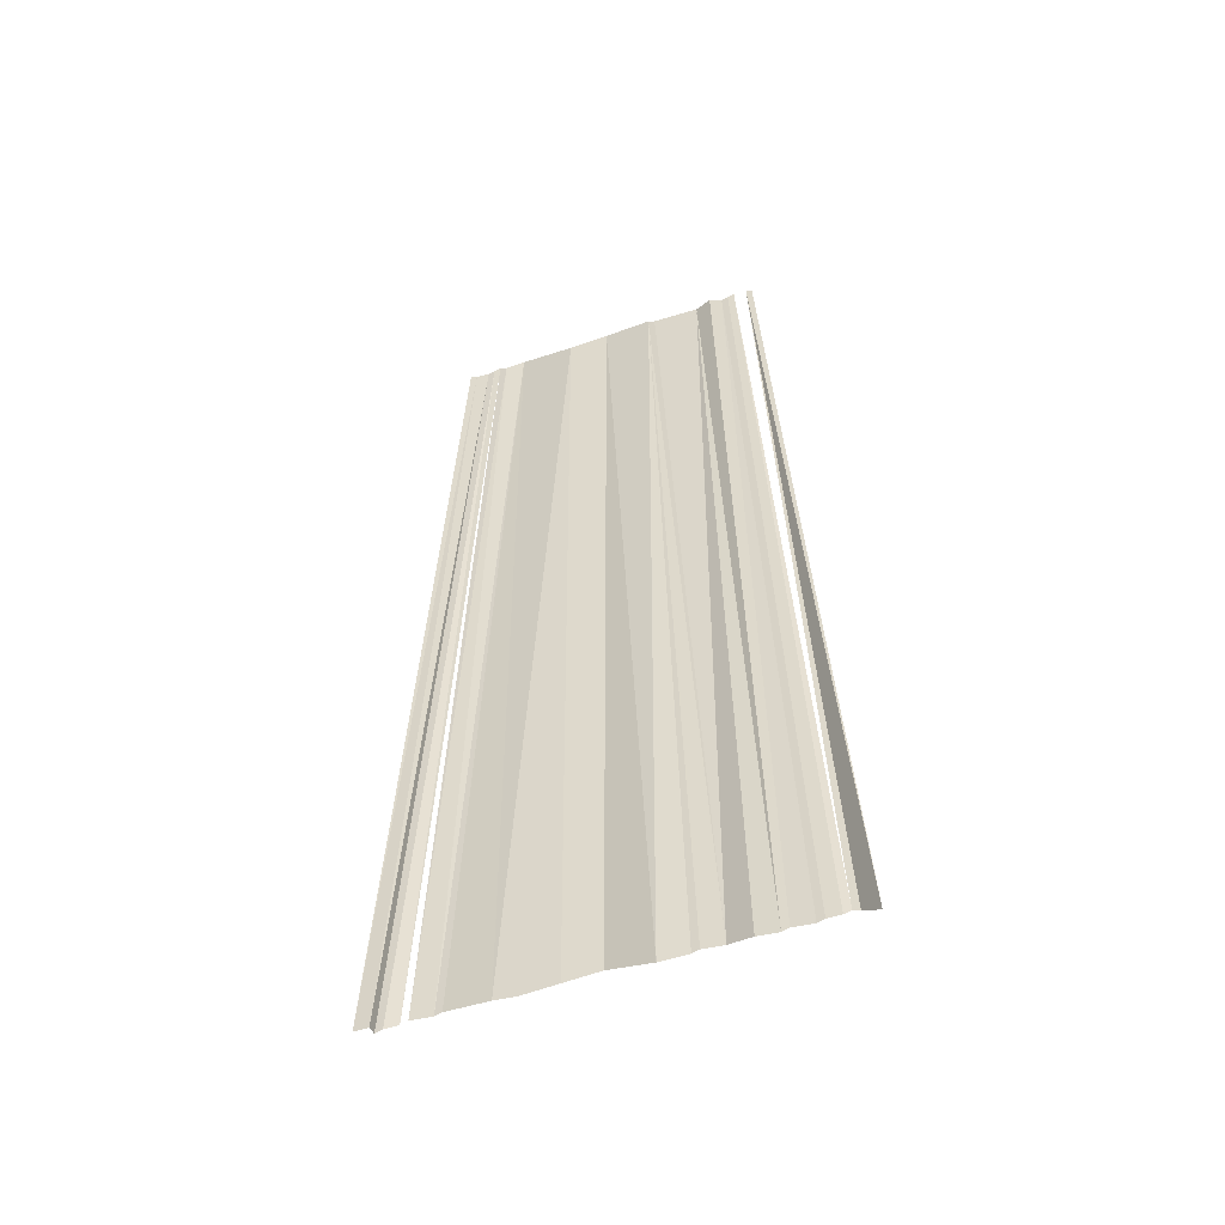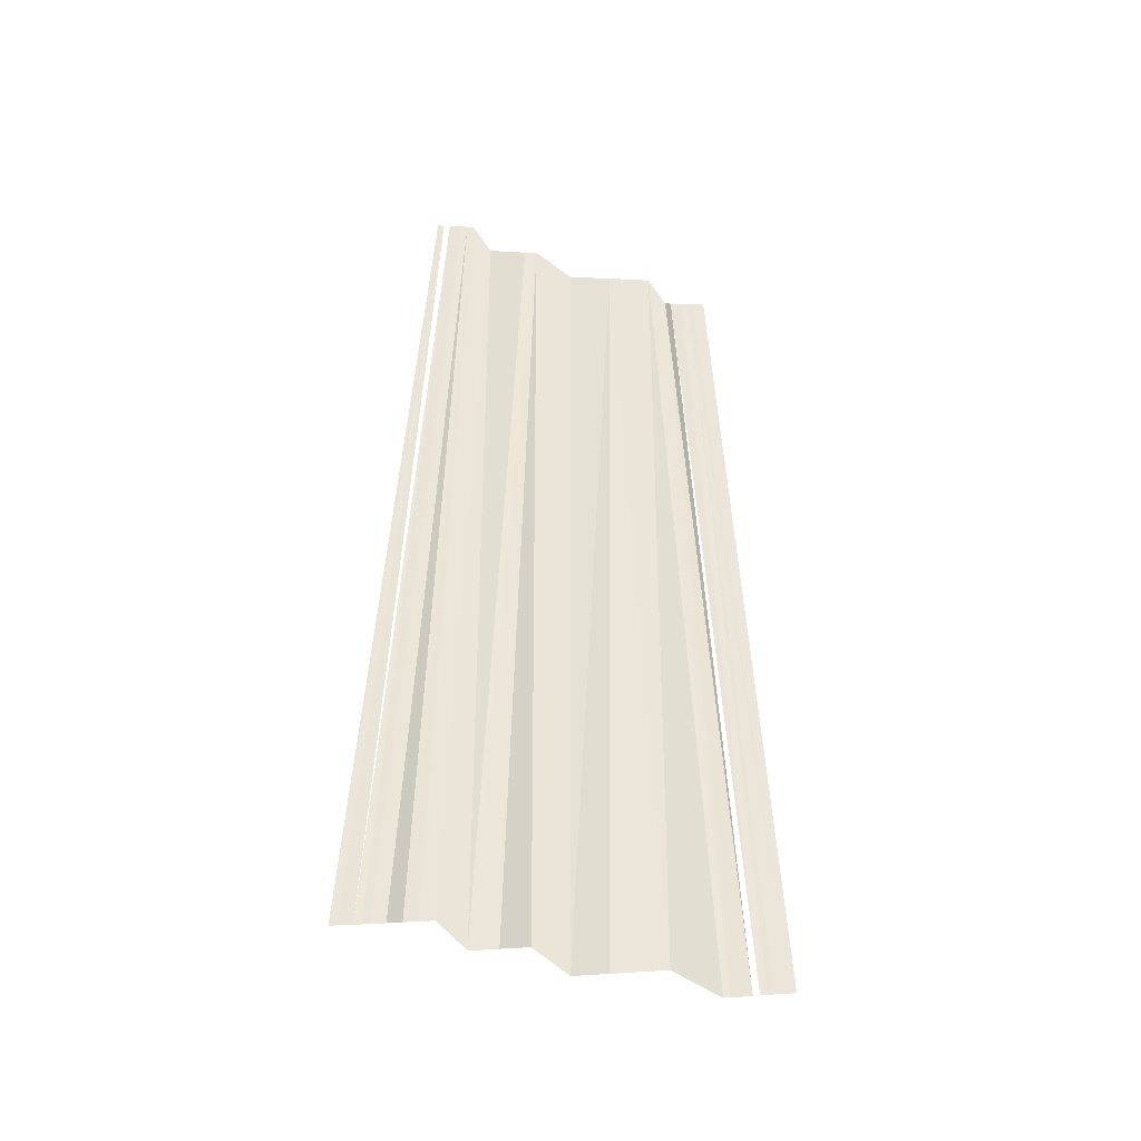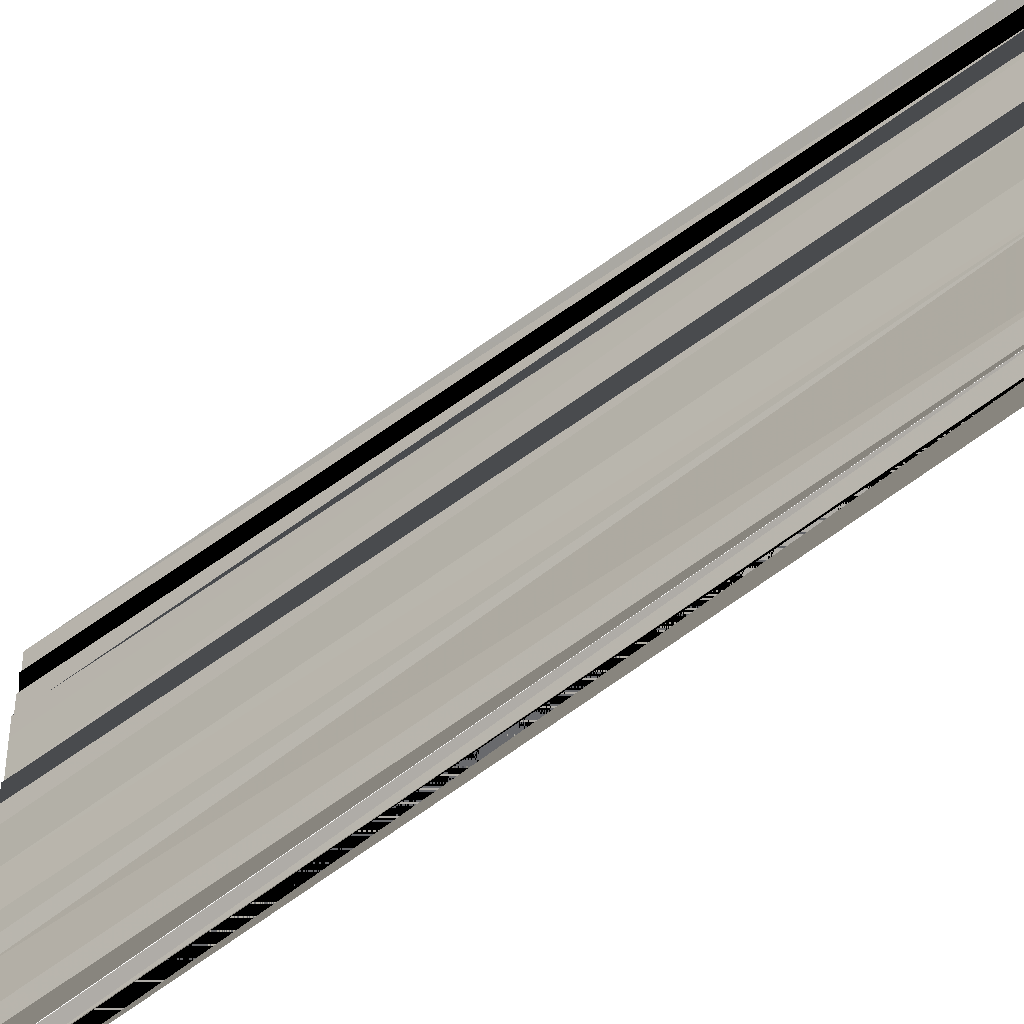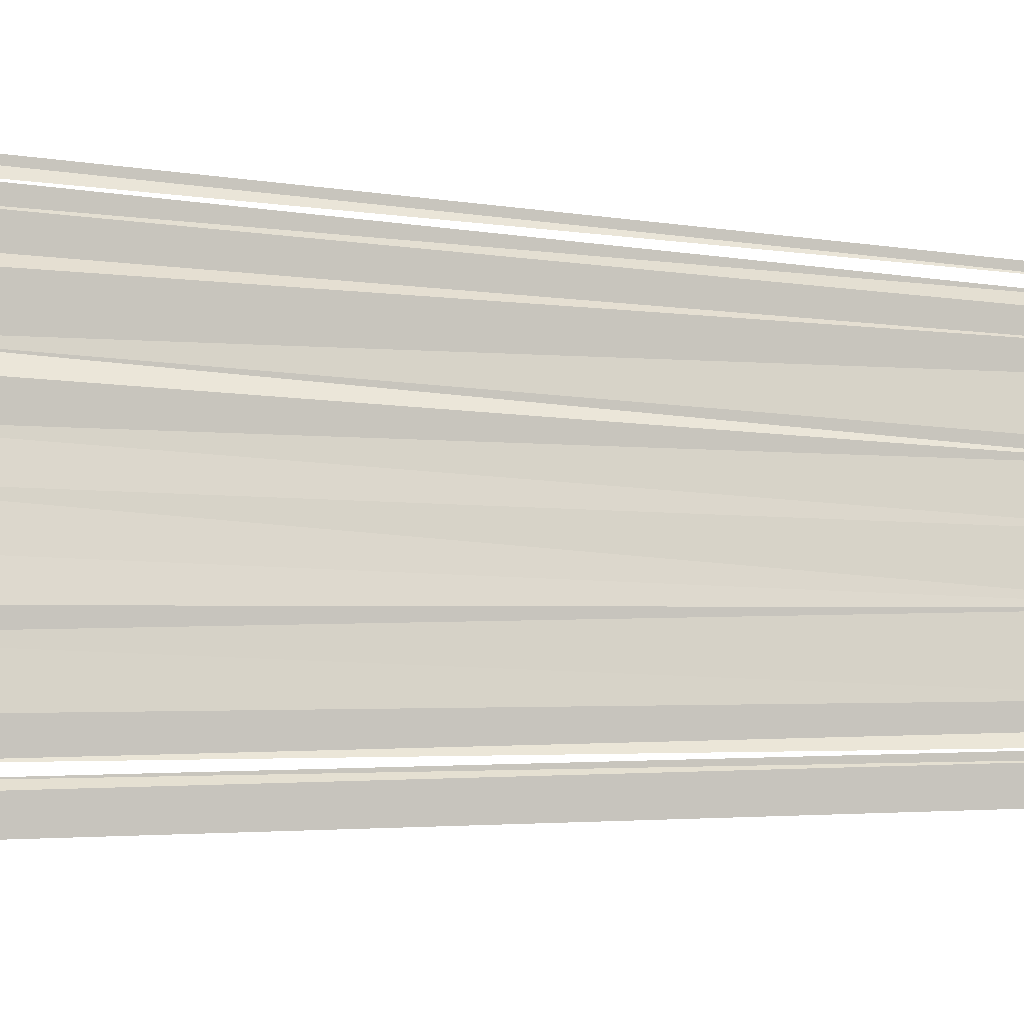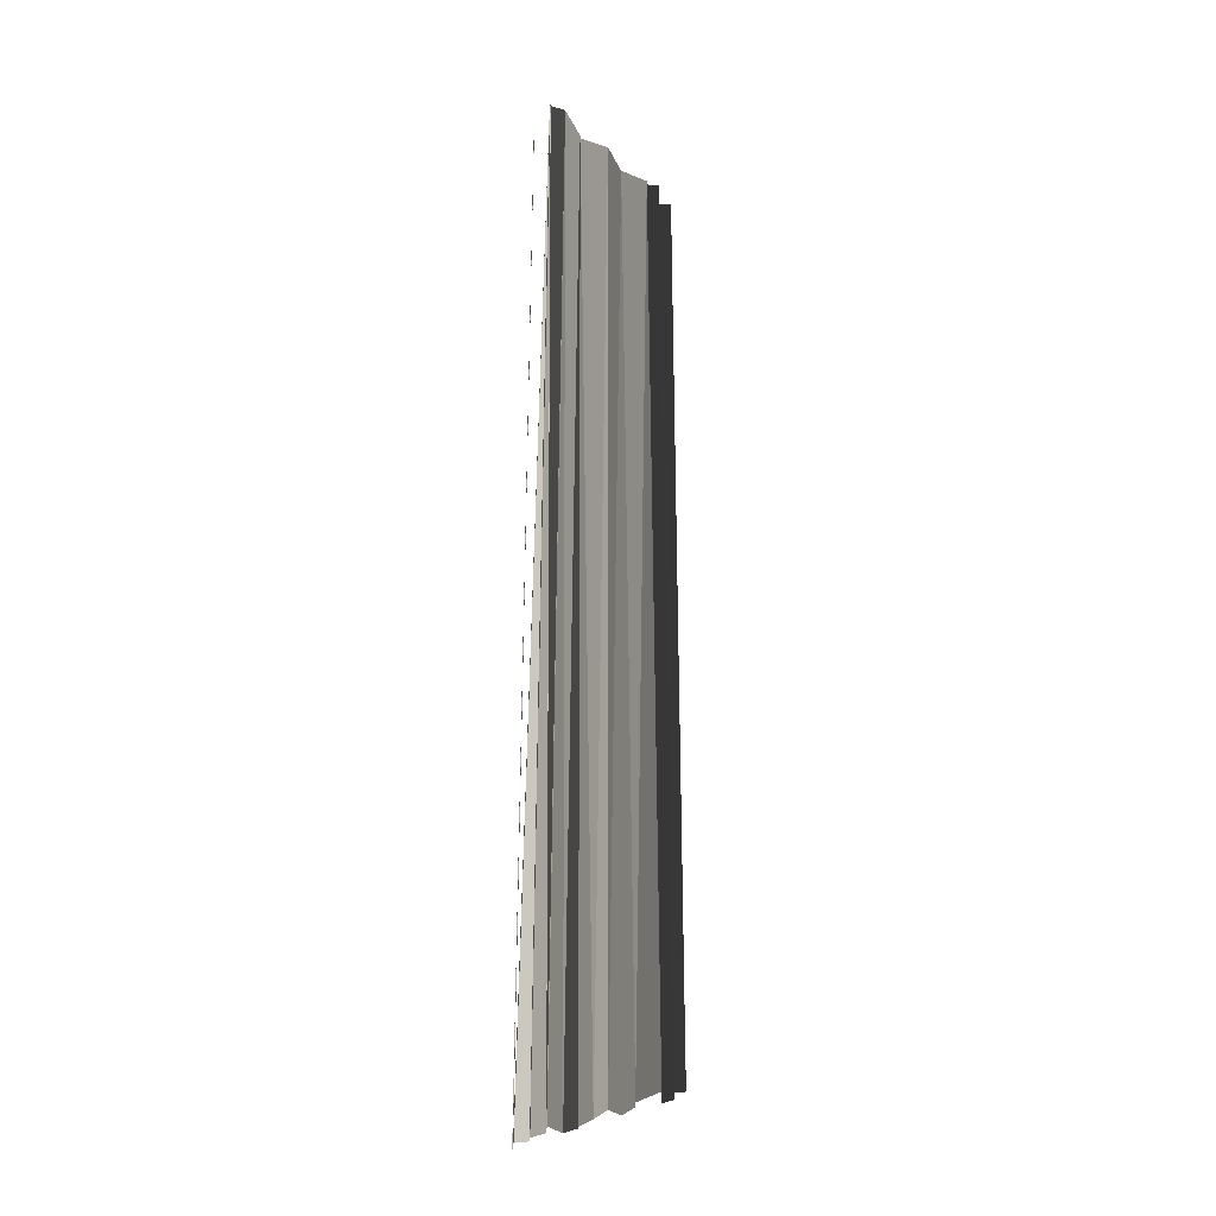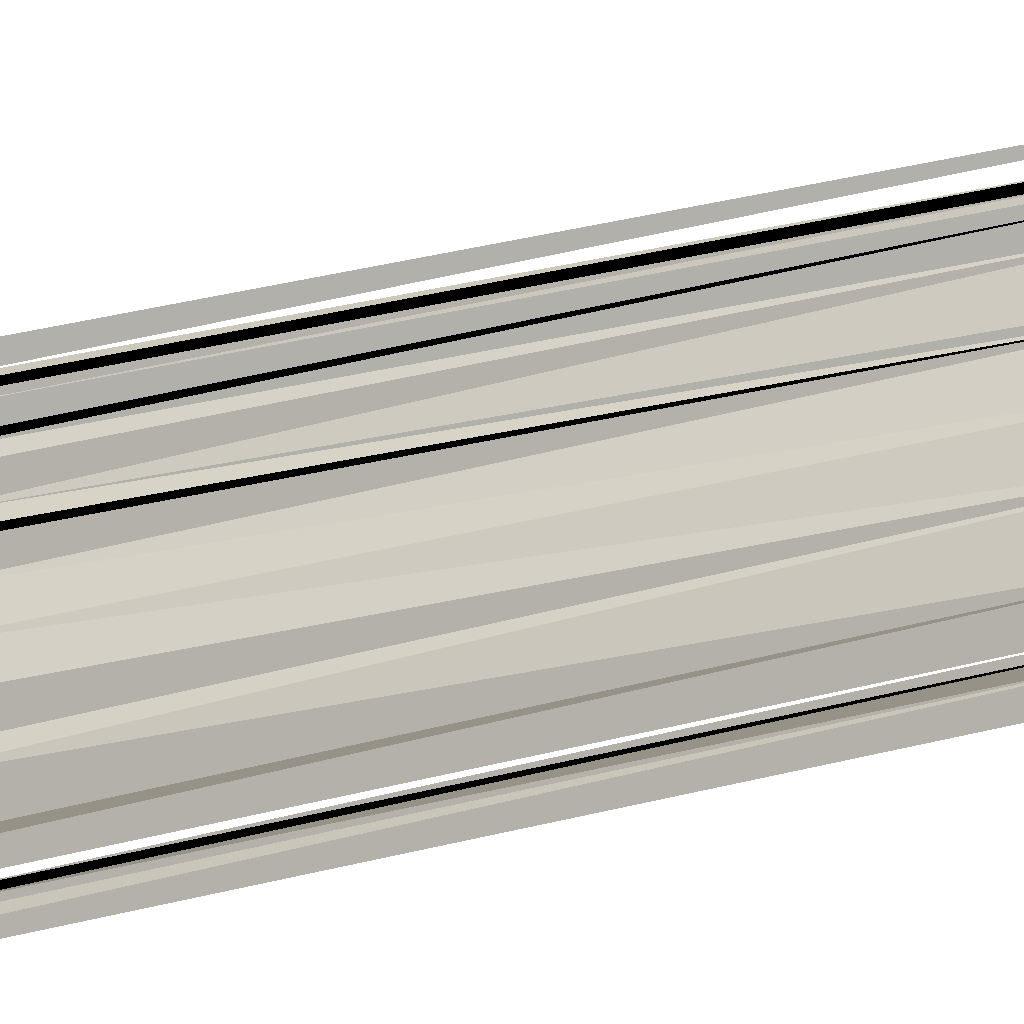
<metadata>
{"format":"obj","ext":"obj","renderer":"f3d","projection":"perspective","resolution":1024,"background":"white","views":[{"elev":-50.7,"azim":-69.8,"up":"+Y"},{"elev":-42.5,"azim":69.1,"up":"+Y"},{"elev":-48.7,"azim":132.2,"up":"+Z"},{"elev":-12.1,"azim":79.9,"up":"+Z"},{"elev":-6.9,"azim":22.4,"up":"+Y"},{"elev":-24.5,"azim":115.5,"up":"+Z"}]}
</metadata>
<code>
o 6976
v 2159 1898 14.98
v 2159 1898 14.98
v 2159 1898 14.98
v 2159 1898 14.98
v 2159 1898 14.98
v 2159 1898 14.98
v 2159 1898 14.98
v 2159 1898 14.98
v 2159 1898 14.98
v 2159 1898 14.98
v 2159 1898 14.98
v 2159 1898 14.98
v 2159 1898 14.98
v 2159 1898 14.98
v 2159 1898 14.98
v 2159 1898 14.98
v 2159 1898 14.98
v 2159 1898 14.98
v 2159 1898 14.98
v 2159 1898 14.98
v 2159 1898 14.98
v 2159 1898 14.98
v 2159 1898 14.98
v 2159 1898 14.98
v 2159 1898 14.98
v 2159 1898 14.98
v 2159 1898 14.98
v 2159 1898 14.98
v 2159 1898 14.98
v 2159 1898 14.98
v 2159 1898 14.98
v 2159 1898 14.98
v 2159 1898 14.98
v 2159 1898 14.98
v 2159 1898 14.98
v 2159 1898 14.98
v 2159 1898 14.98
v 2159 1898 14.98
v 2159 1898 14.98
v 2159 1898 14.98
v 2159 1898 14.98
v 2159 1898 14.98
v 2159 1898 14.98
f 1 2 3
f 1 3 4
f 4 3 5
f 5 6 7
f 7 6 8
f 8 6 9
f 8 9 10
f 10 9 11
f 10 11 12
f 12 11 13
f 12 13 14
f 14 13 15
f 14 15 16
f 16 15 17
f 15 18 17
f 17 18 19
f 17 19 20
f 20 19 21
f 21 19 22
f 19 23 22
f 22 23 24
f 23 25 24
f 24 25 26
f 25 27 26
f 25 28 27
f 25 29 28
f 29 30 28
f 29 31 30
f 32 31 29
f 32 33 31
f 34 33 32
f 35 36 34
f 35 37 36
f 38 37 35
f 38 39 37
f 38 40 39
f 41 40 38
f 41 42 40
f 43 42 41

</code>
